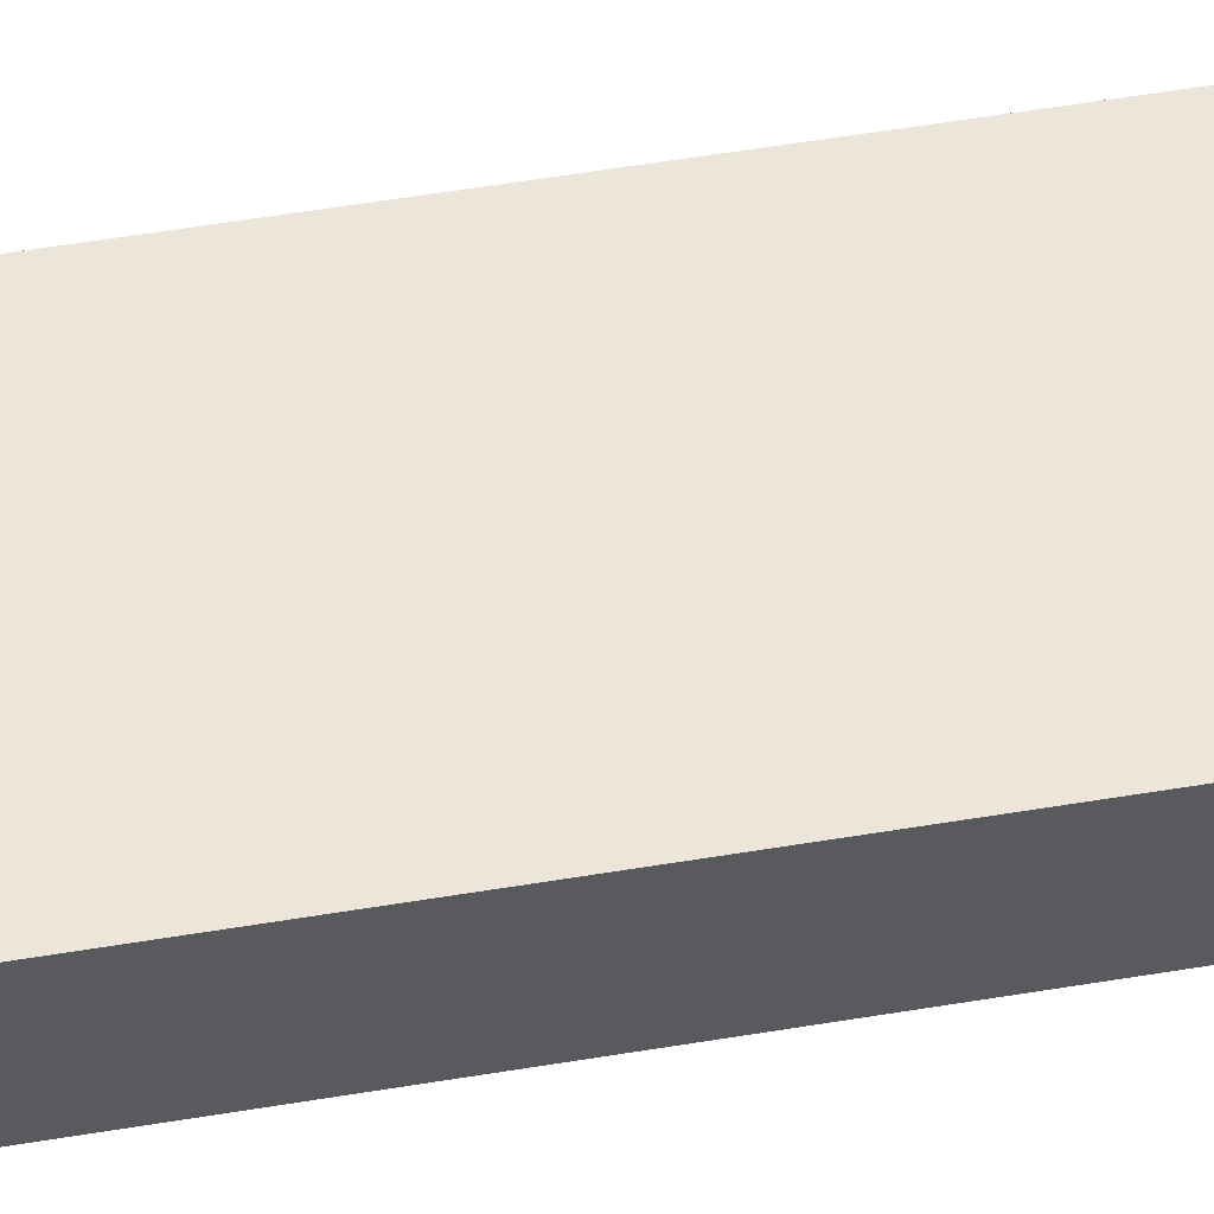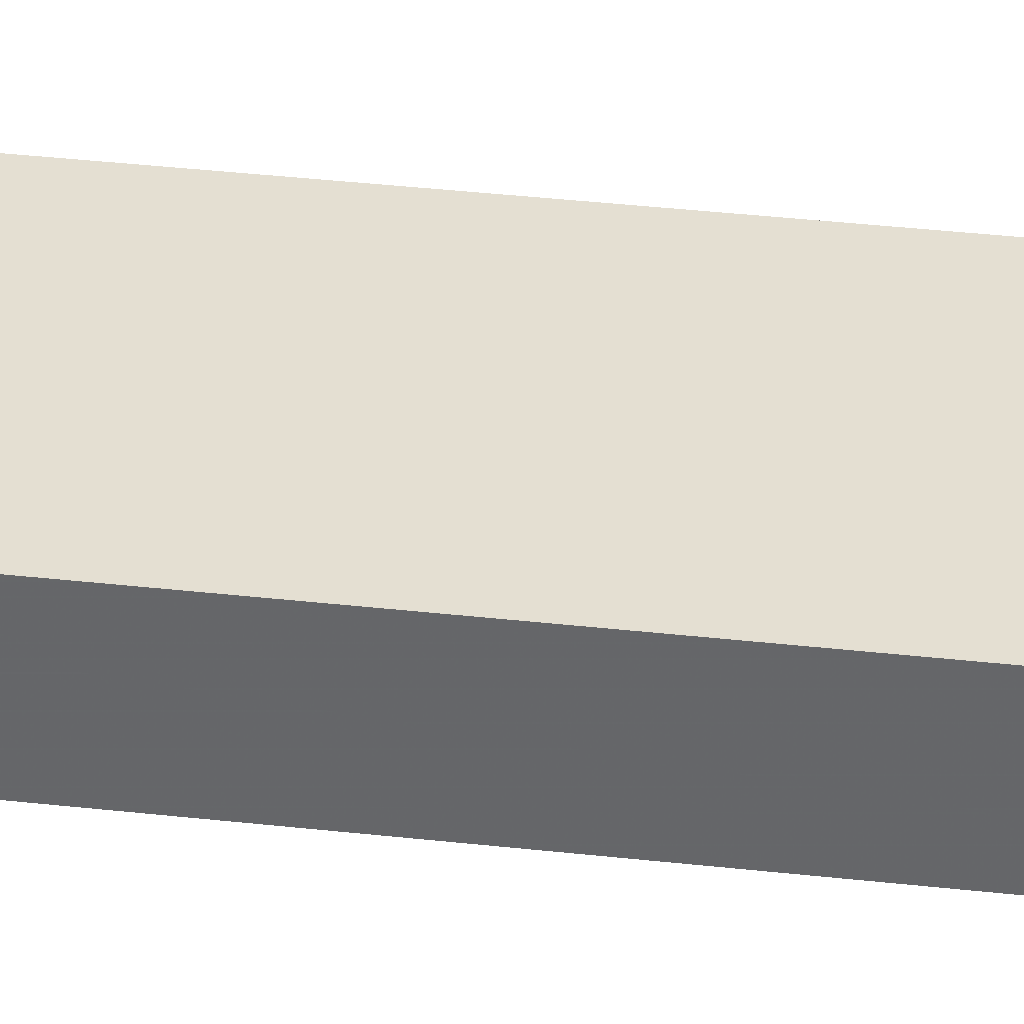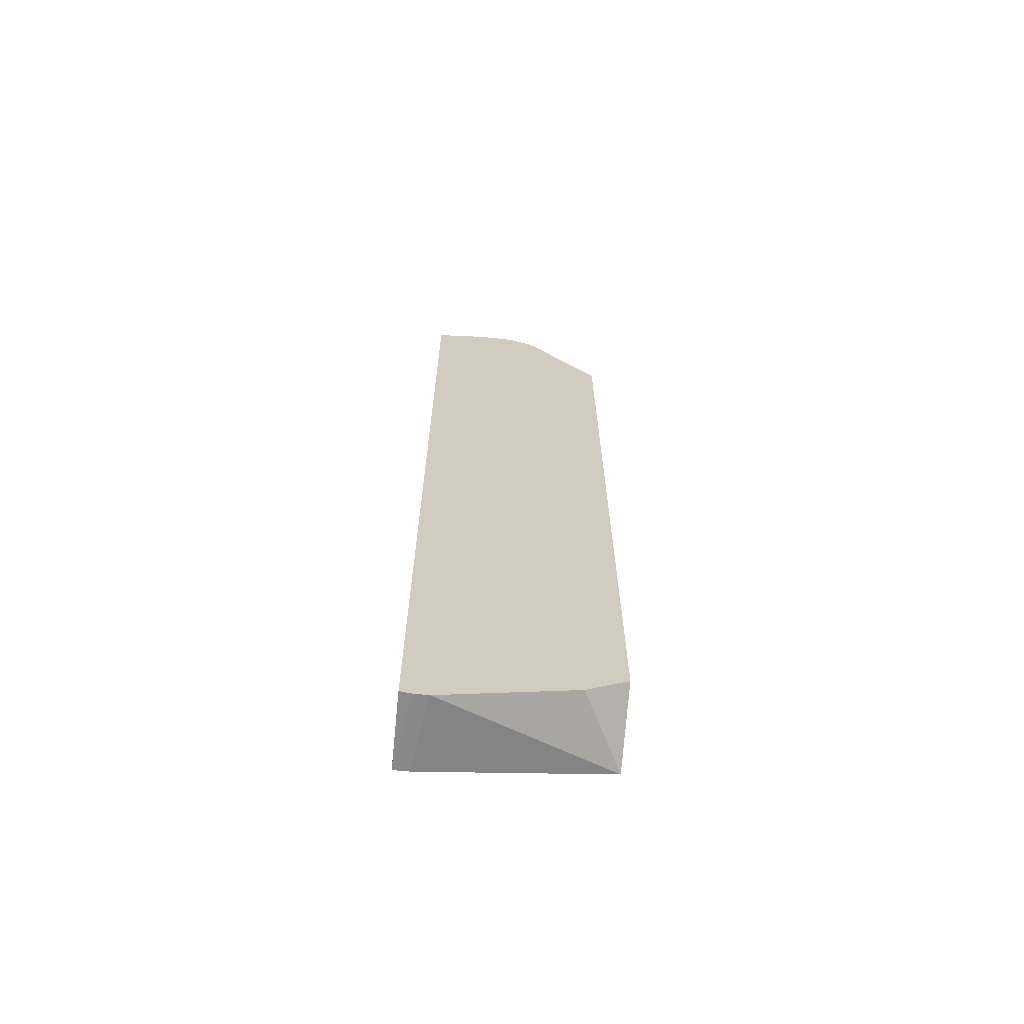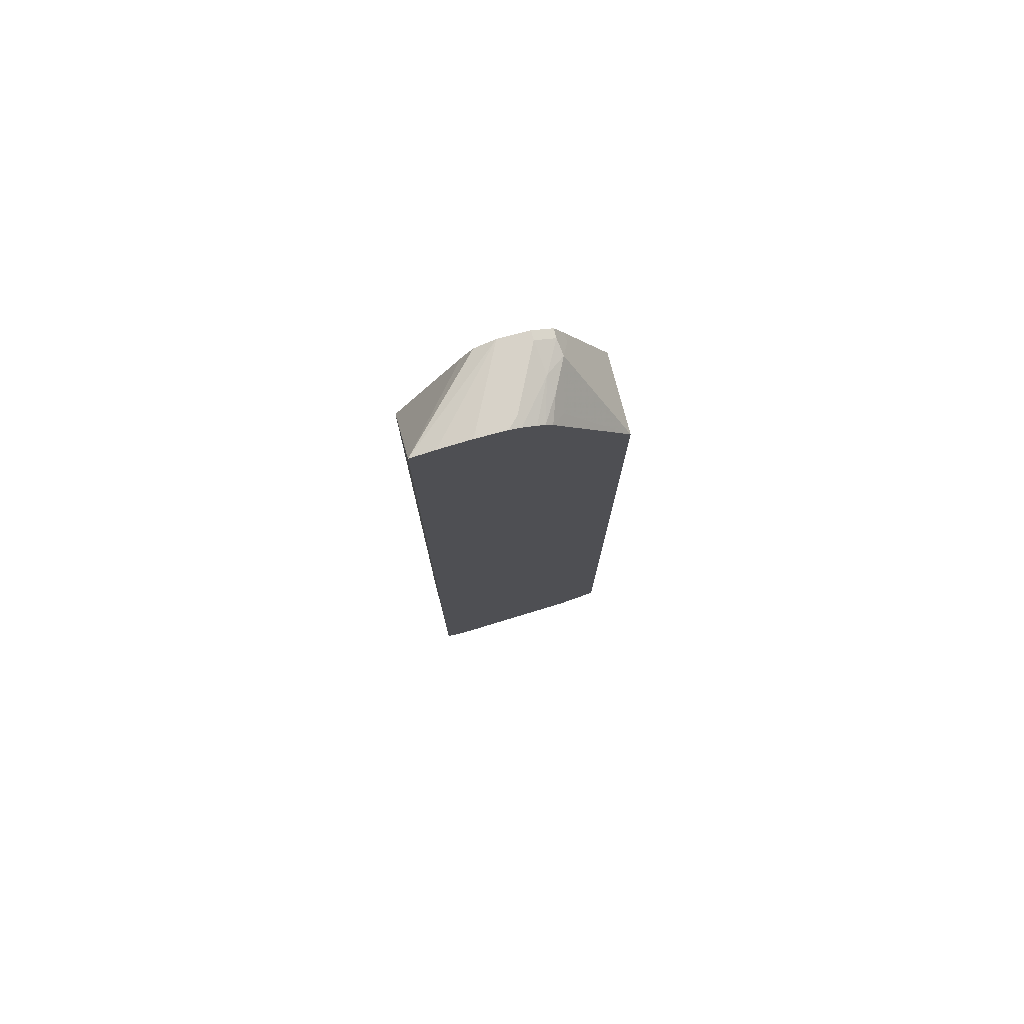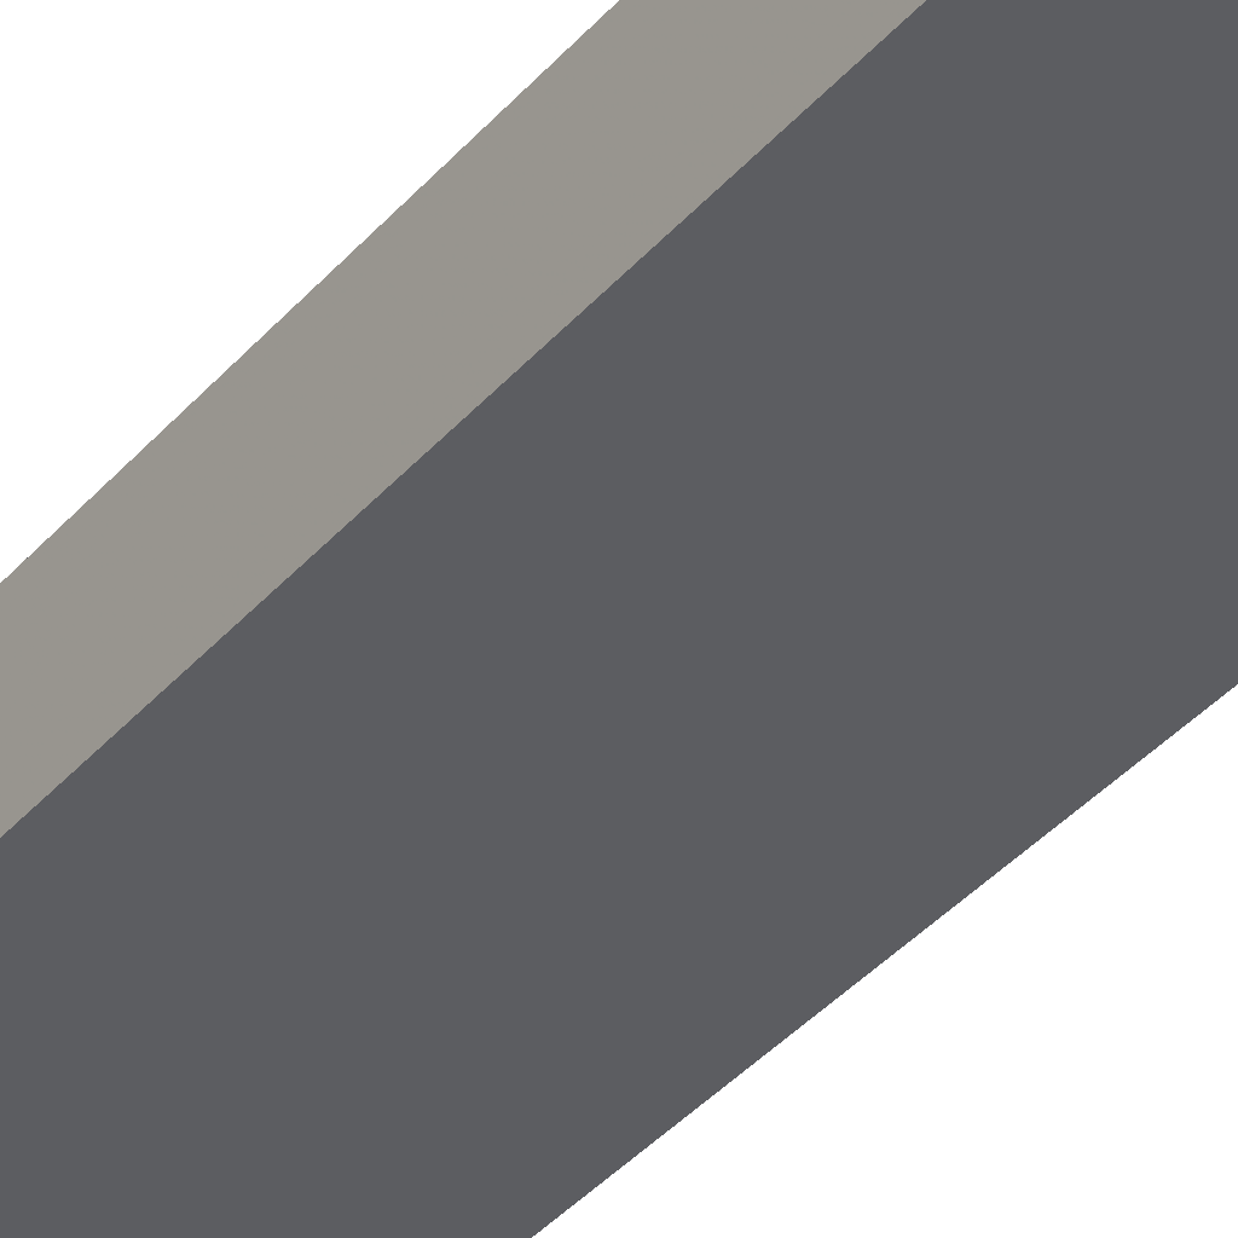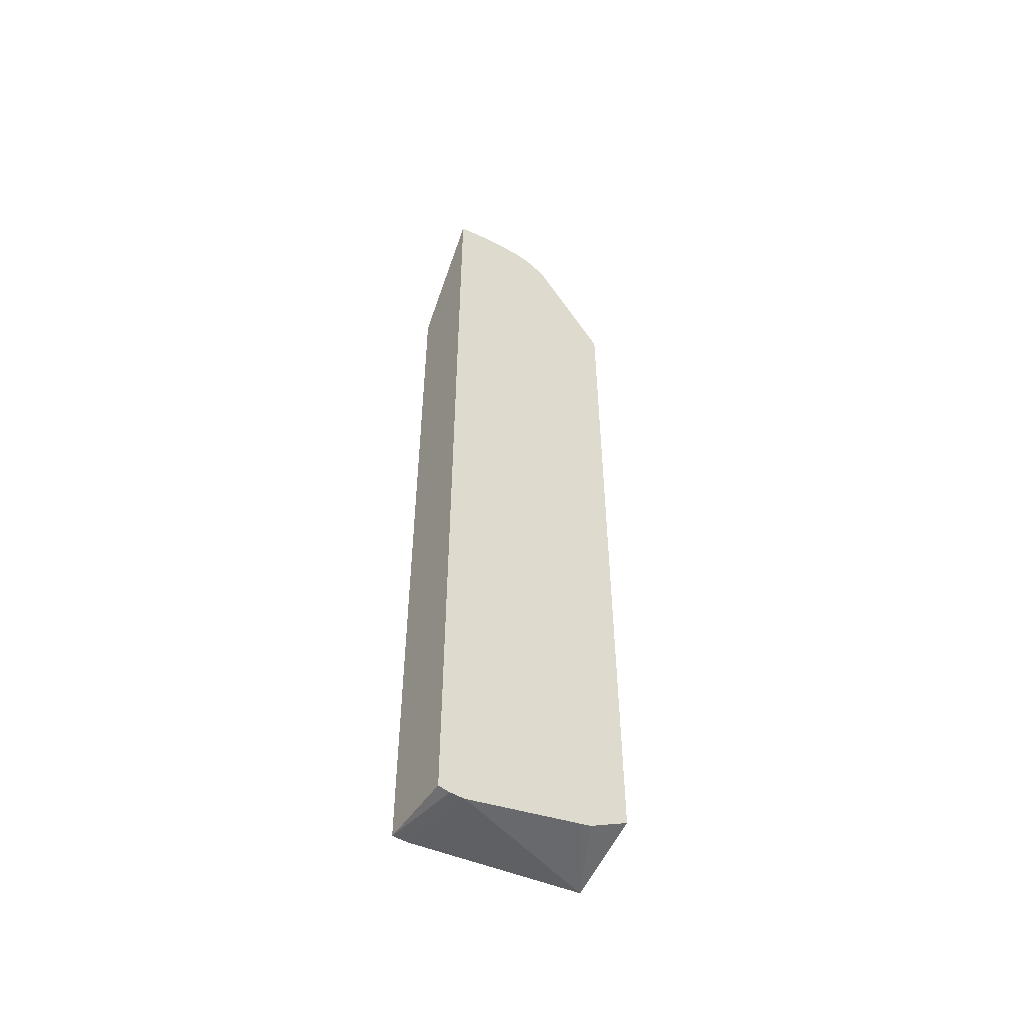
<metadata>
{"format":"obj","ext":"obj","renderer":"f3d","projection":"perspective","resolution":1024,"background":"white","views":[{"elev":55.1,"azim":-100.0,"up":"+Z"},{"elev":36.9,"azim":98.3,"up":"+Z"},{"elev":-66.7,"azim":174.2,"up":"+Y"},{"elev":77.4,"azim":165.3,"up":"+Y"},{"elev":-37.1,"azim":144.9,"up":"+Z"},{"elev":-52.3,"azim":147.7,"up":"+Y"}]}
</metadata>
<code>
v 0.1884 0.6859 -0.3733
v 0.1637 0.6914 -0.3733
v 0.09076 0.6959 -0.2934
v 0.1112 0.6858 -0.2934
v 0.1884 0.6858 -0.3732
v 0.1884 -0.3054 -0.3733
v 0.1312 0.6959 -0.3733
v 0.06052 0.6959 -0.2934
v 0.1229 0.6674 -0.2934
v 0.1884 0.5499 -0.2934
v 0.1884 -0.3025 -0.2934
v 0.1764 -0.3077 -0.3733
v 0.101 0.6959 -0.3733
v 0.06052 0.6959 -0.3026
v 0.04034 0.6858 -0.2934
v 0.1724 -0.3025 -0.2934
v 0.1615 -0.3077 -0.3733
v 0.08948 0.6933 -0.3733
v 0.09076 0.6959 -0.3631
v 0.05674 0.6884 -0.3328
v 0.04034 0.6858 -0.3026
v 0.03729 0.6797 -0.2934
v -0.01313 -0.2768 -0.2934
v 0.04048 -0.2774 -0.3733
v 0.07615 0.6867 -0.3733
v 0.06891 0.6824 -0.3733
v 0.05297 0.6808 -0.348
v 0.03784 0.6808 -0.3177
v 0.03027 0.6657 -0.3026
v 0.03027 0.6657 -0.2934
v -0.01313 -0.2506 -0.3733
v 0.02821 -0.2743 -0.3733
v -0.01313 0.5749 -0.2934
v 0.06194 0.6759 -0.3733
v 0.04918 0.6657 -0.3631
v -0.01313 0.5749 -0.3733
f 18 20 19
f 18 25 20
f 17 23 24
f 16 23 17
f 15 21 22
f 14 20 21
f 34 36 35
f 13 18 19
f 11 17 12
f 11 16 17
f 8 21 15
f 8 14 21
f 6 11 12
f 20 25 26
f 14 19 20
f 20 26 27
f 23 36 31
f 20 28 21
f 5 9 10
f 29 33 30
f 29 36 33
f 28 36 29
f 28 35 36
f 28 34 35
f 20 27 28
f 27 34 28
f 23 33 36
f 23 32 24
f 23 31 32
f 22 29 30
f 22 28 29
f 21 28 22
f 26 34 27
f 4 9 5
f 3 30 33
f 3 10 9
f 3 9 4
f 1 2 3
f 1 3 4
f 1 4 5
f 1 5 10
f 1 10 11
f 1 11 6
f 1 12 17
f 1 17 24
f 1 24 32
f 1 32 31
f 1 31 36
f 1 36 34
f 1 34 26
f 1 26 25
f 1 6 12
f 1 18 13
f 1 25 18
f 3 11 10
f 3 16 11
f 3 23 16
f 3 33 23
f 3 15 22
f 3 8 15
f 3 22 30
f 3 14 8
f 3 19 14
f 3 13 19
f 3 7 13
f 2 7 3
f 1 7 2
f 1 13 7

</code>
